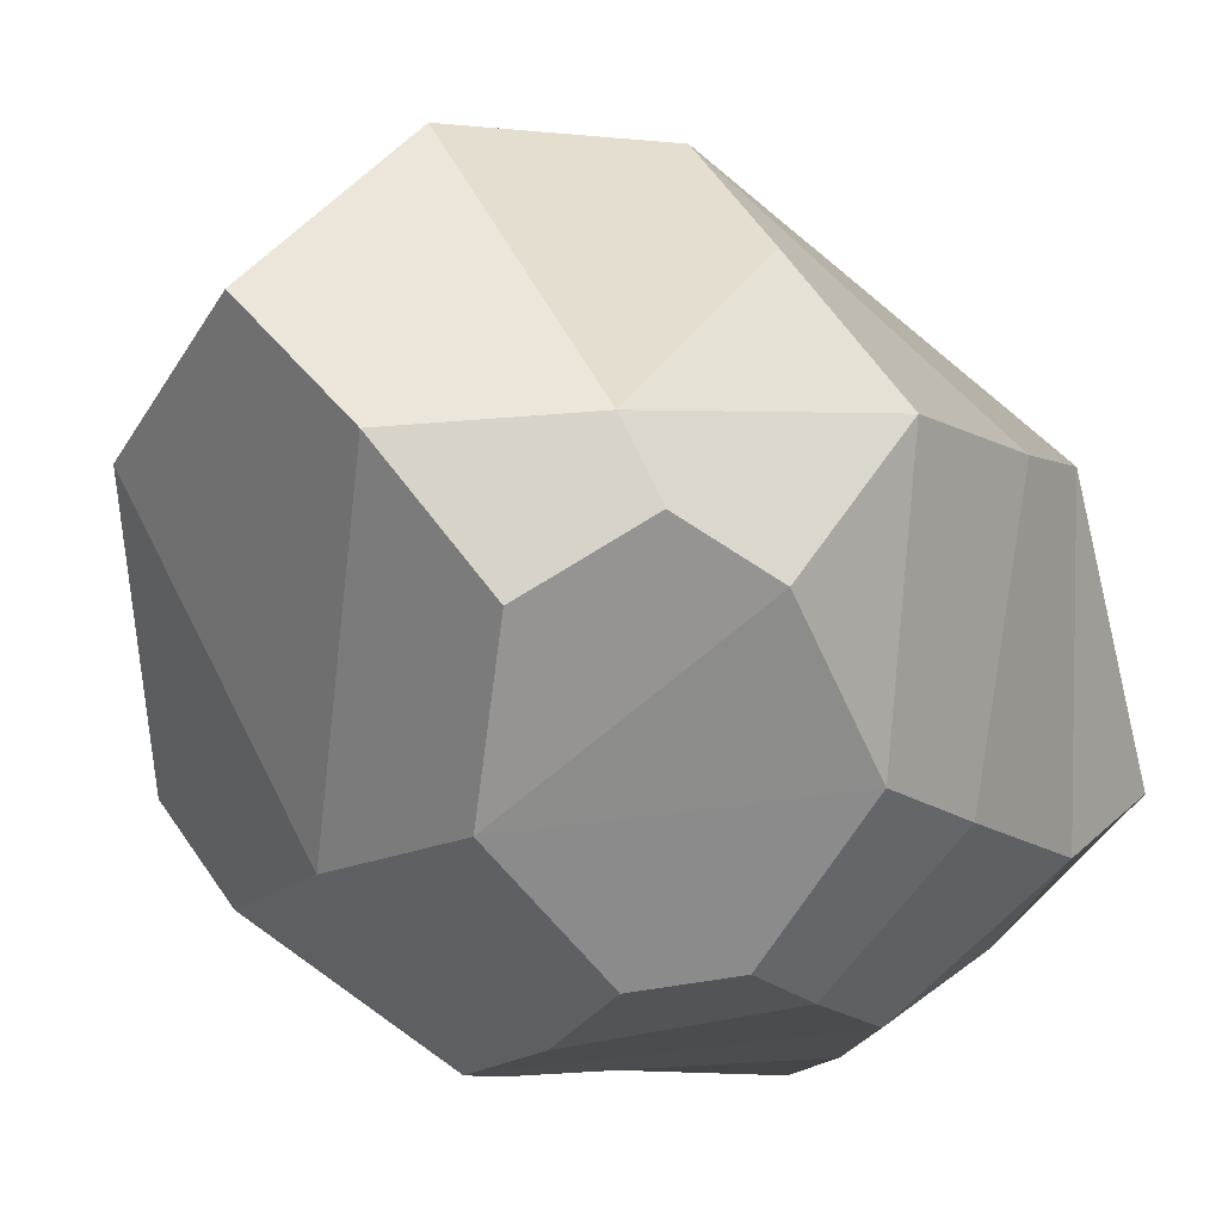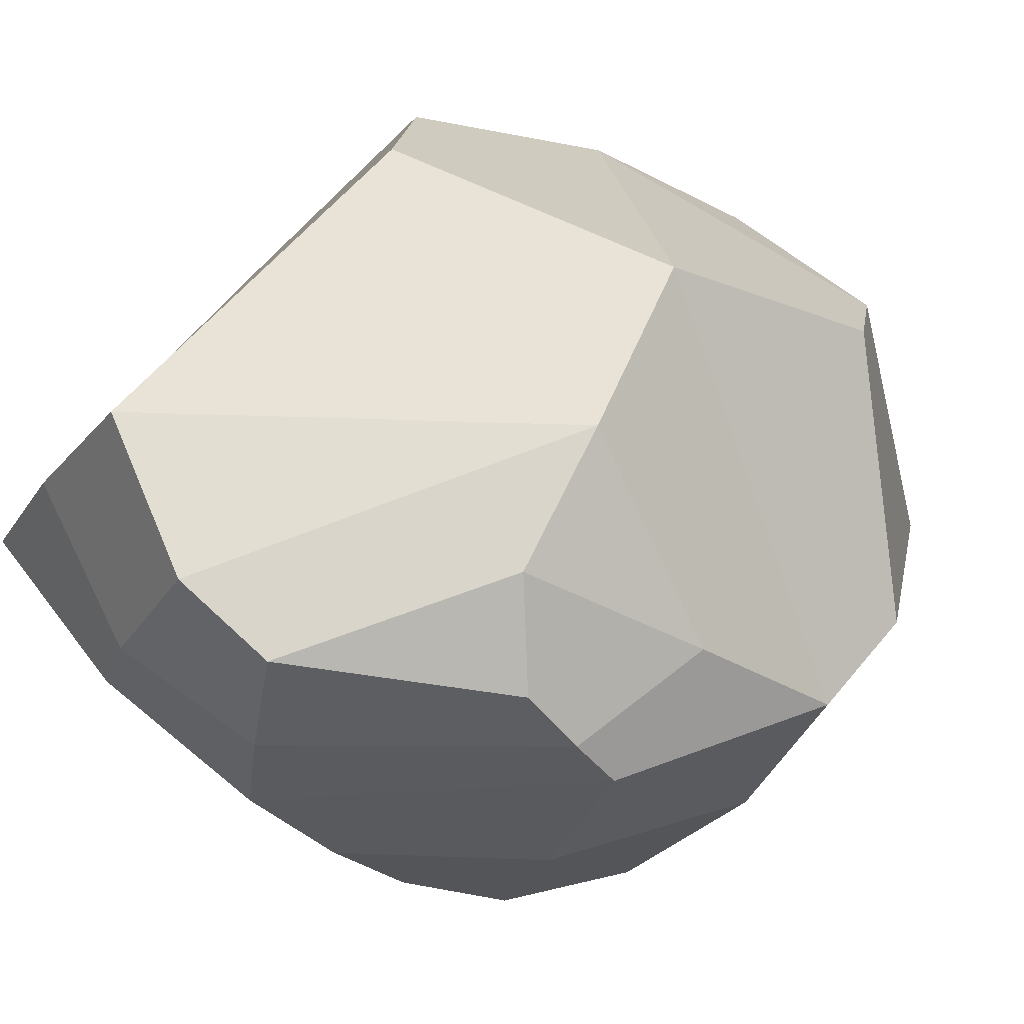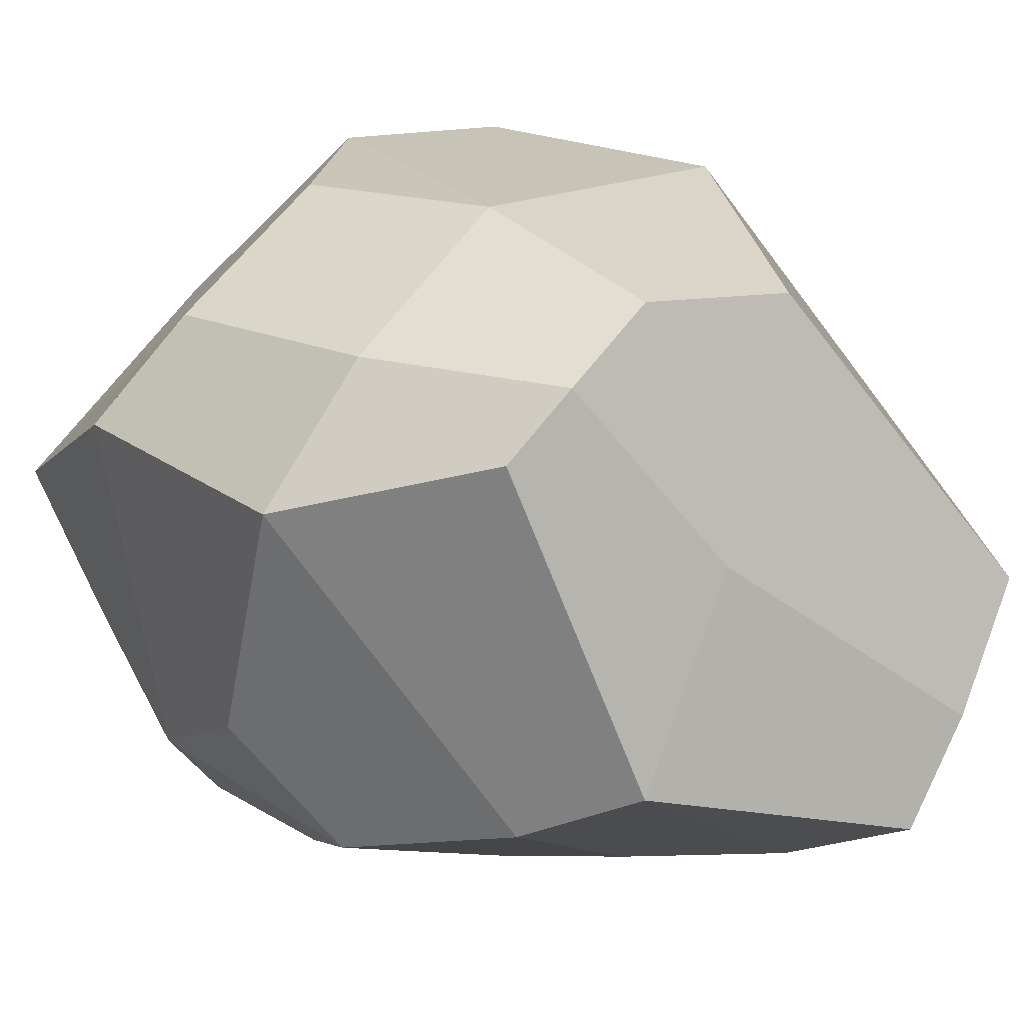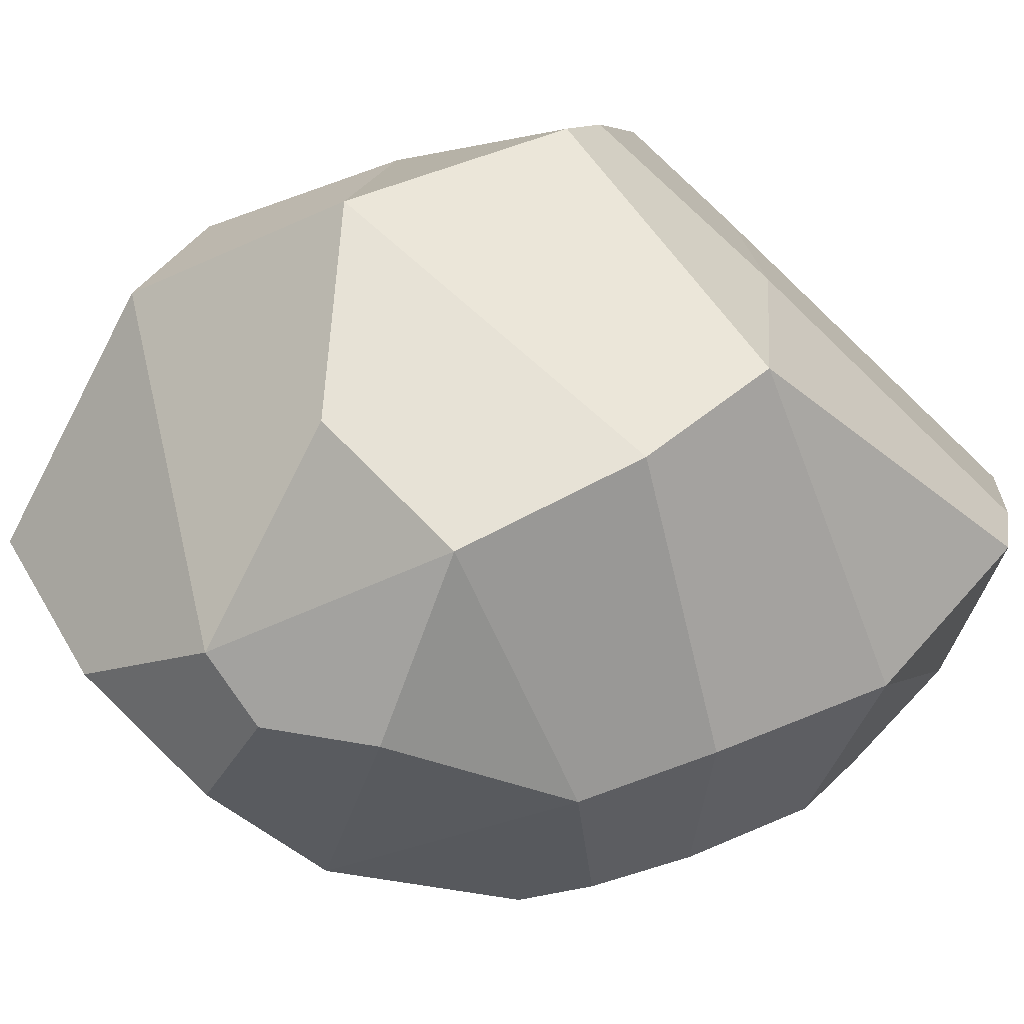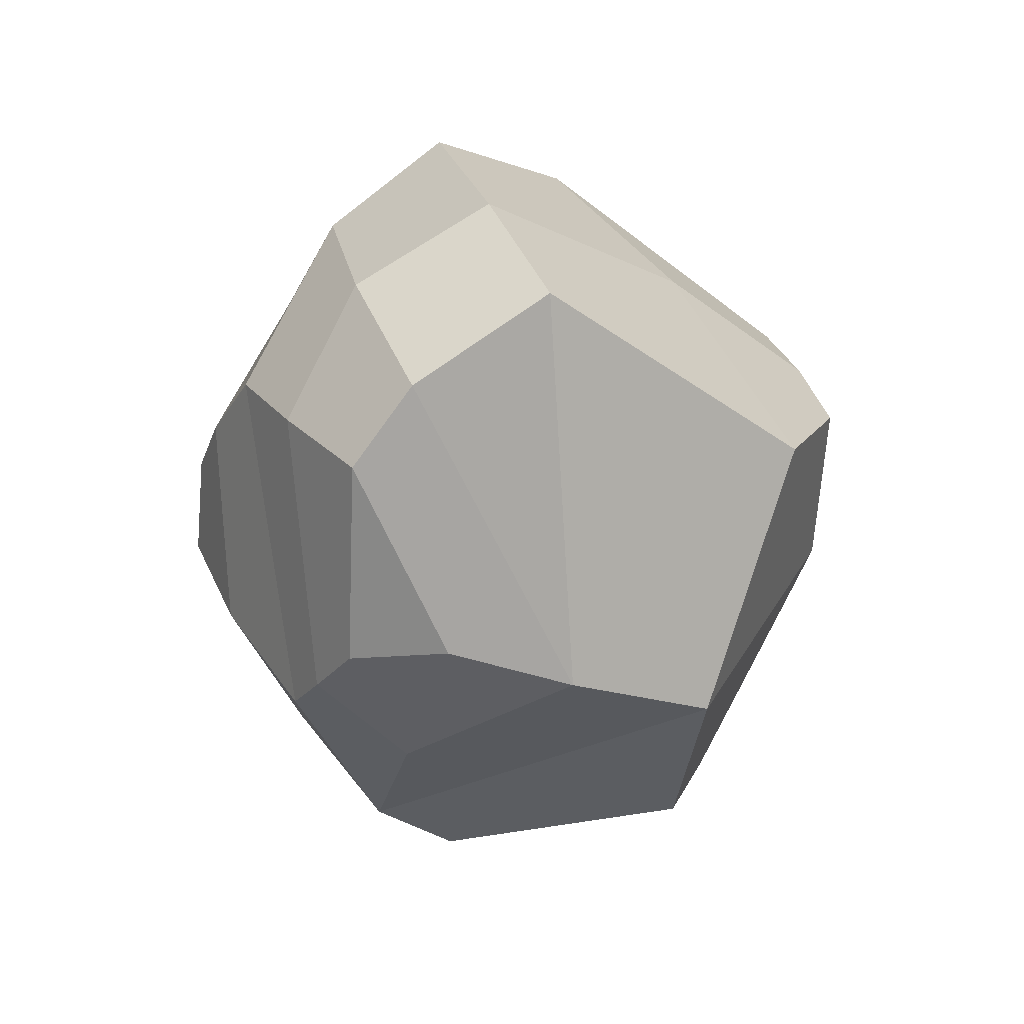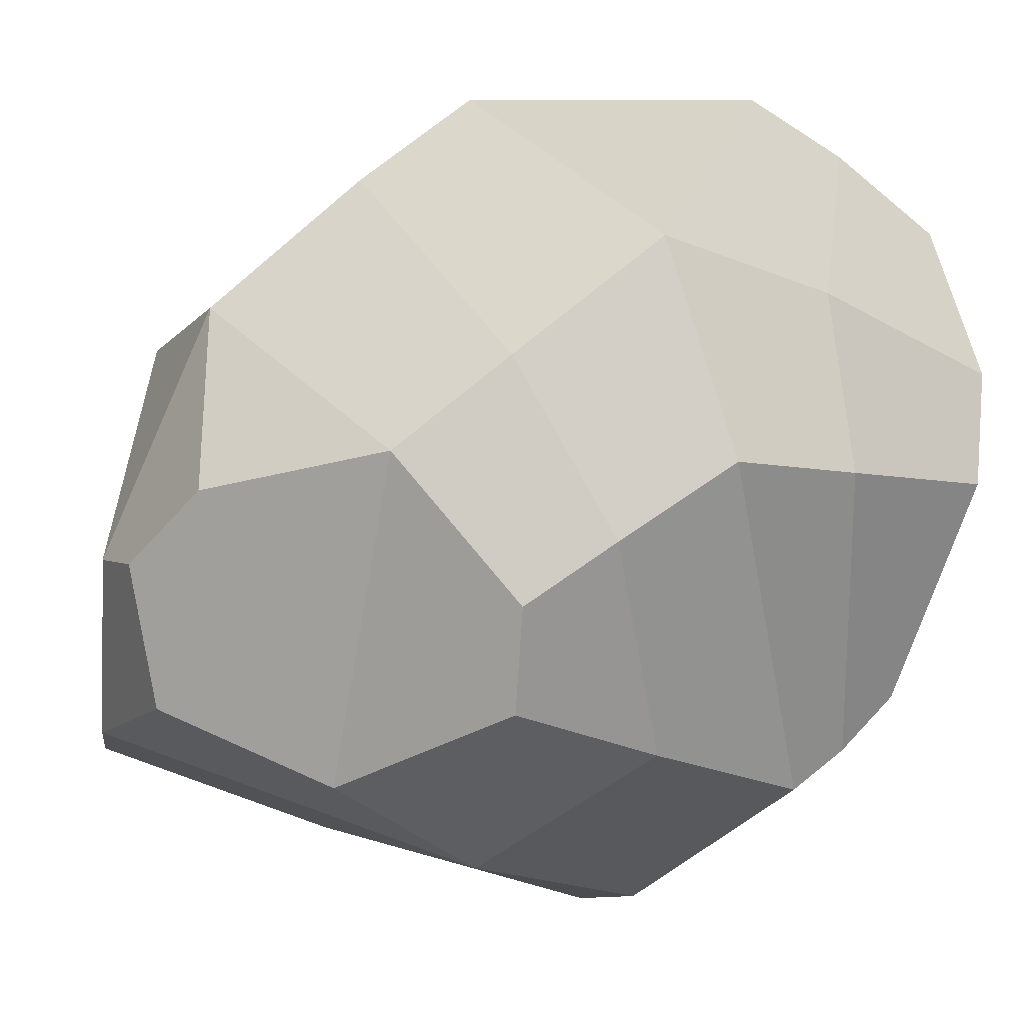
<metadata>
{"format":"obj","ext":"obj","renderer":"f3d","projection":"perspective","resolution":1024,"background":"white","views":[{"elev":-41.0,"azim":39.9,"up":"+Z"},{"elev":-8.4,"azim":-133.1,"up":"+Z"},{"elev":56.2,"azim":103.1,"up":"+Z"},{"elev":-4.1,"azim":85.5,"up":"+Z"},{"elev":62.1,"azim":-98.1,"up":"+Y"},{"elev":-61.3,"azim":126.3,"up":"+Z"}]}
</metadata>
<code>
v -21.43 6.397 7.629
v -3.297 -5.039 21.14
v 3.222 6.514 22.68
v -3.792 14.74 17.31
v -23.54 -9.553 5.513
v -16.51 -18.46 9.764
v -7.773 27.73 -17.75
v -3.704 31.45 -12.72
v 18.32 21.18 -16.9
v 6.406 17.93 -25.31
v 19.35 29.16 -7.875
v 1.994 32.66 -1.794
v 19.37 0.7957 -24.41
v 8.362 2.864 -30.47
v -16.45 6.96 -24.5
v -17 14.88 -19.76
v 7.716 9.66 -28.55
v 19 9.857 -21.24
v -6.212 2.828 -29.19
v 2.918 -1.695 -31.73
v 4.226 -15.15 -29.58
v -8.808 -13.63 -24.96
v -20.61 -8.719 -19.13
v 13.18 -23.17 -24.08
v 10.51 -31.42 -16.12
v 5.448 -36.96 -6.95
v -11.02 -29.64 -4.225
v -22.11 -14.14 -13.42
v -18.44 16.65 -12.34
v -4.94 -17.64 18.12
v 22.94 -12.07 -20.82
v 20.96 -19.71 -19.59
v 15.6 0.5053 20.23
v 18.79 -14.38 14.53
v 28.39 4.145 -2.916
v 26.91 12.12 2.85
v 26 -15.87 -0.5839
v 28.83 -7.754 -8.843
v 20.52 -23.11 -14.87
v 11.27 -28.47 9.468
v 5.197 -23.52 15.11
v 8.897 -10.6 19.25
v 10.05 3.347 21.73
v 13.48 14.37 10.59
v 11.56 31.19 -5.024
v 8.499 26.99 -15.75
v -0.1008 22.68 -22.2
v -16.93 10.69 -22.55
v -20.51 3.031 -16.27
v -20.41 12.21 -3.086
f 1 2 3 4
f 2 1 5 6
f 46 47 7 8
f 12 45 46 8
f 14 17 18 13
f 16 7 47 48
f 18 17 10 9
f 17 19 15 10
f 20 19 17 14
f 22 19 20 21
f 23 15 19 22
f 21 24 25 22
f 22 25 26 27
f 27 28 23 22
f 5 28 27 6
f 28 5 1 23
f 16 48 49 29
f 6 27 26 30
f 21 31 32 24
f 21 20 14 13
f 36 33 34 35
f 34 37 38 35
f 18 35 38 13
f 35 18 9 36
f 3 43 44 4
f 4 44 45 12
f 39 38 37
f 38 39 32 31
f 39 25 24 32
f 40 26 25 39
f 39 37 34 40
f 40 41 30 26
f 42 43 3 2
f 41 40 34 42
f 2 30 41 42
f 33 43 42 34
f 44 43 33 36
f 45 44 36 11
f 46 45 11 9
f 10 47 46 9
f 48 47 10 15
f 49 48 15 23
f 50 49 23 1
f 1 4 12 50
f 7 29 50 8
f 8 50 12
f 50 29 49
f 7 16 29
f 6 30 2
f 36 9 11
f 31 21 13
f 31 13 38

</code>
